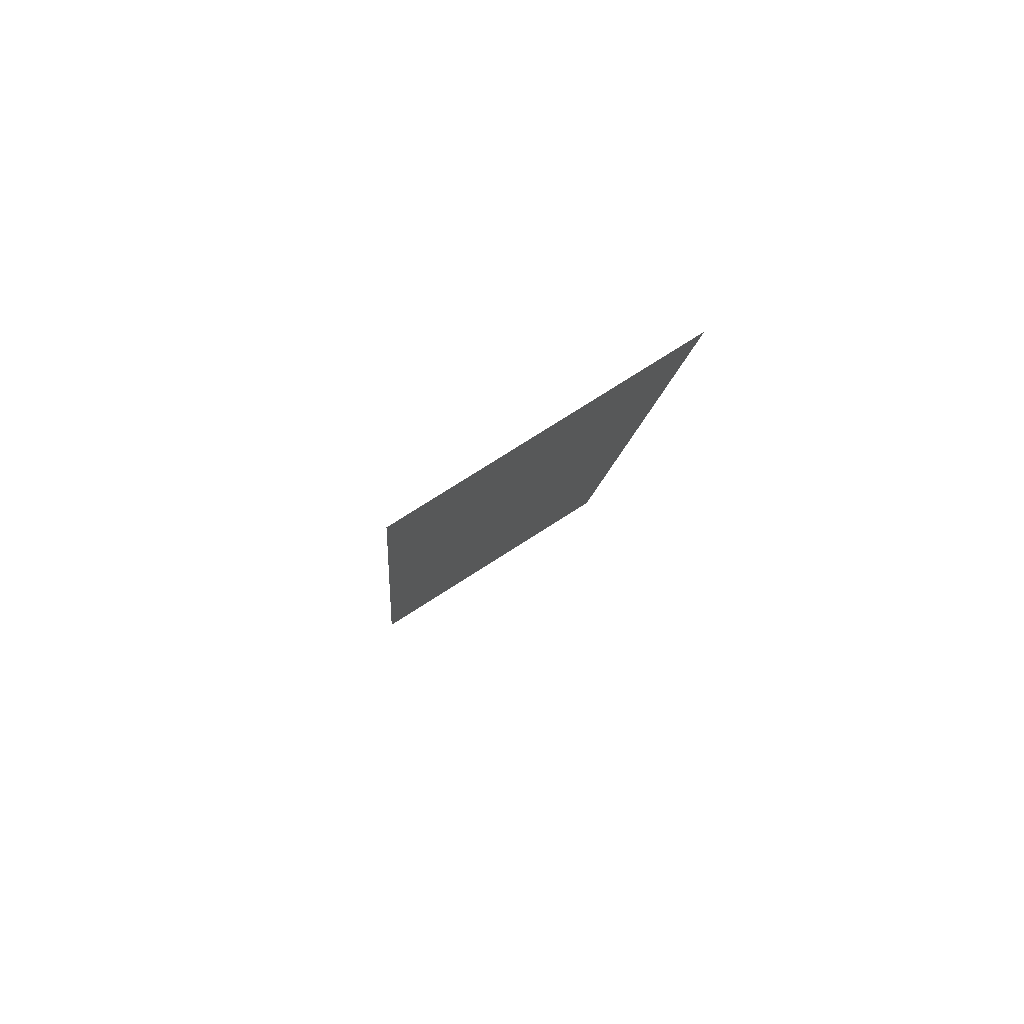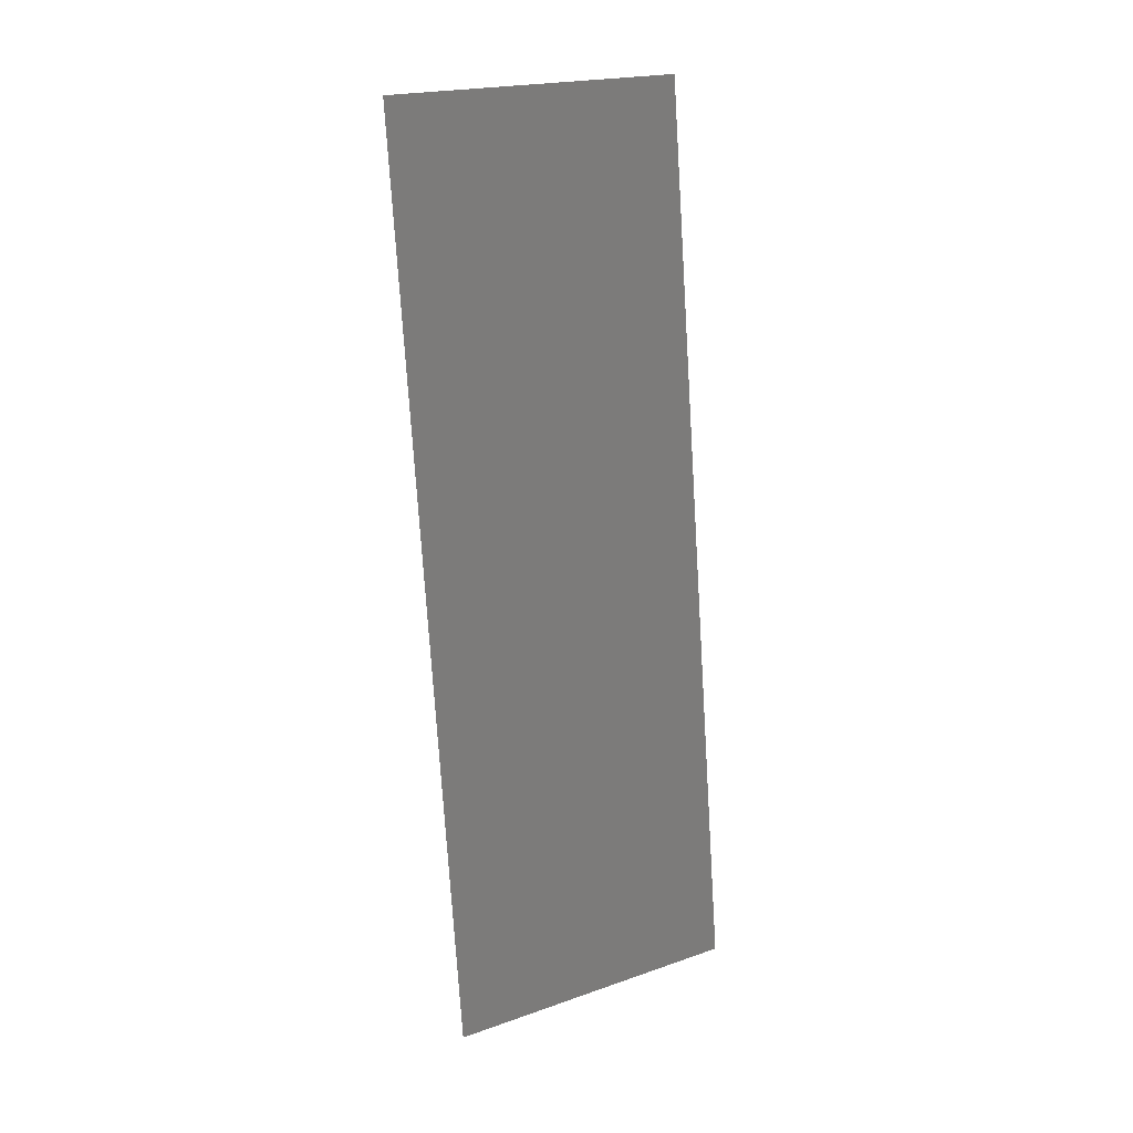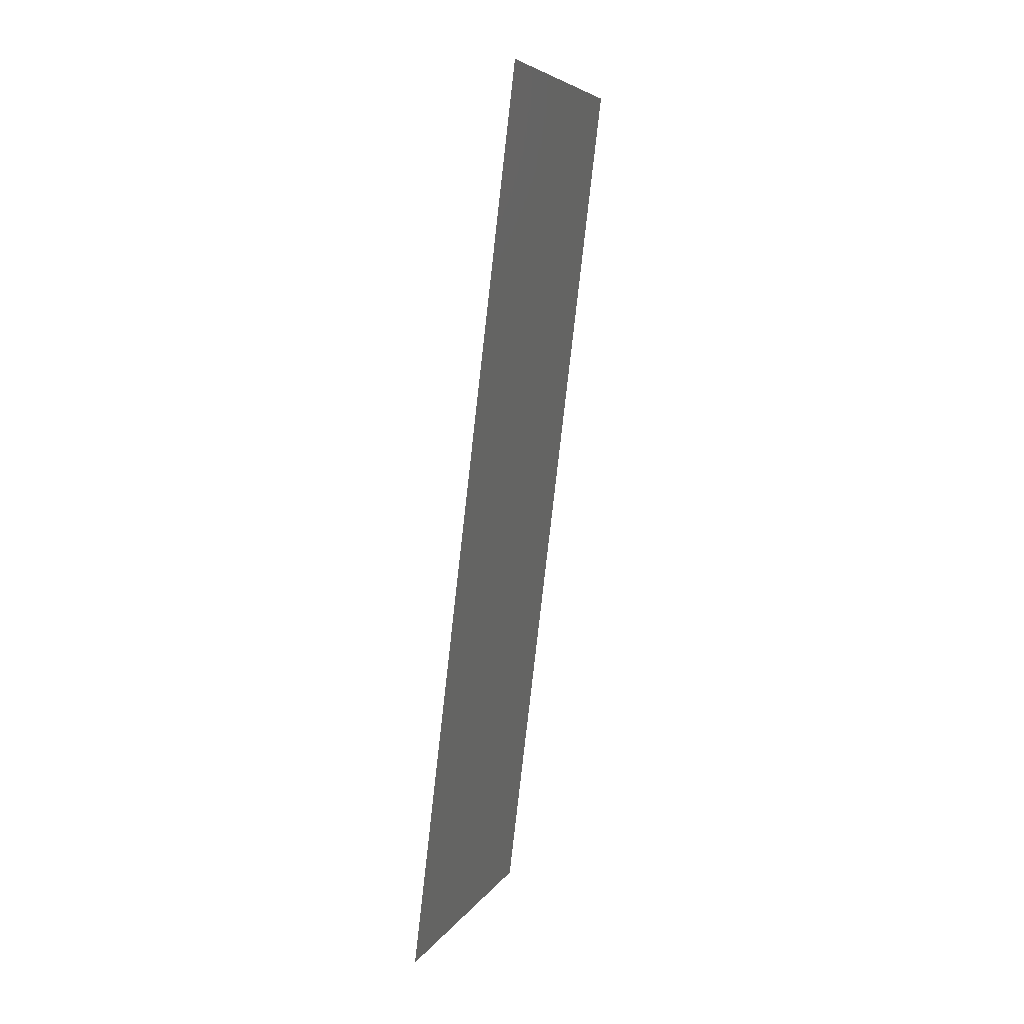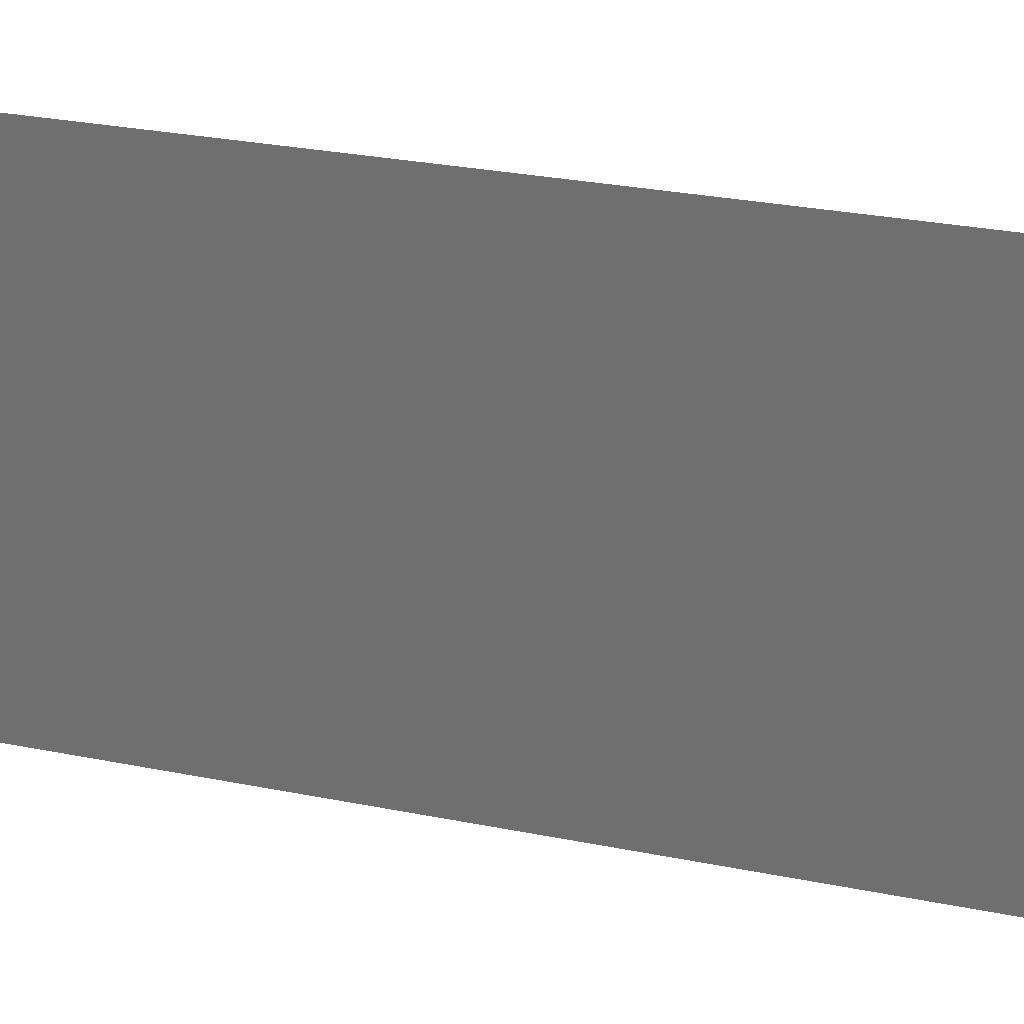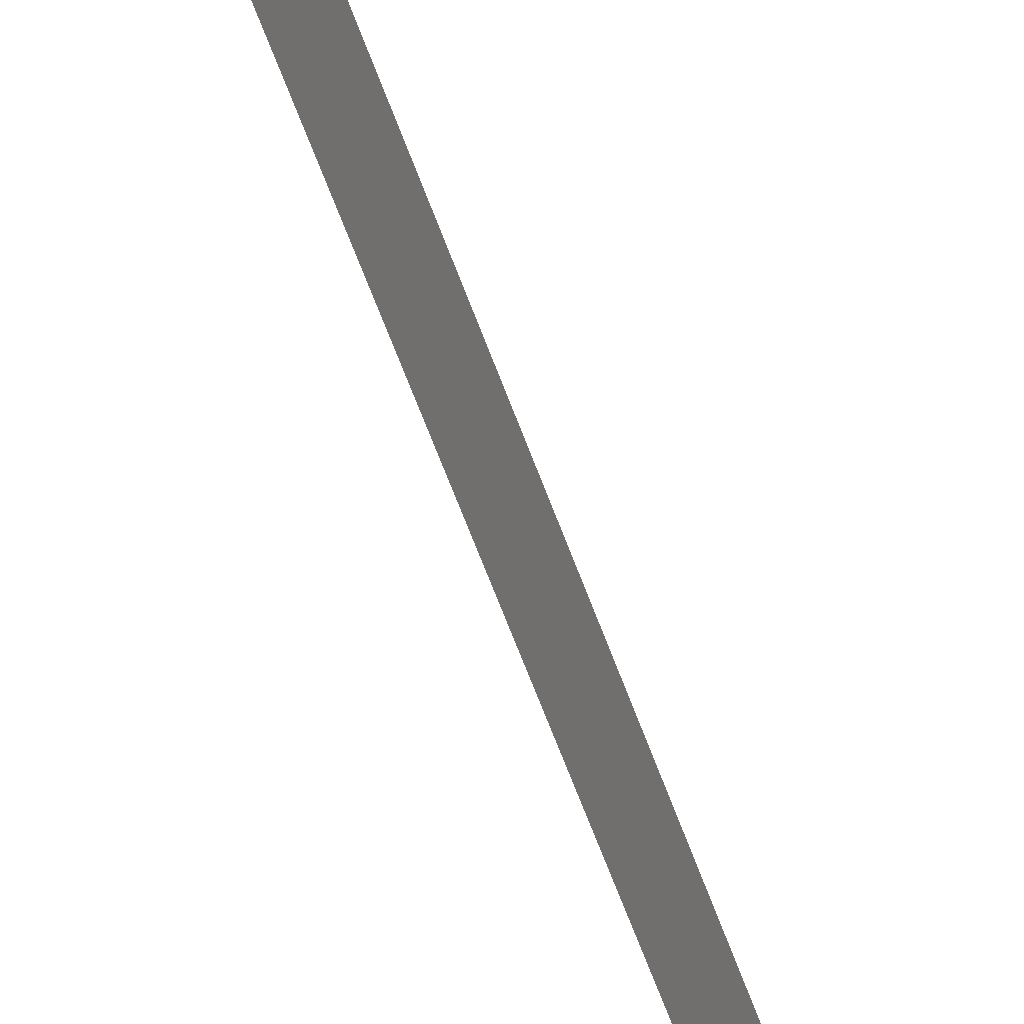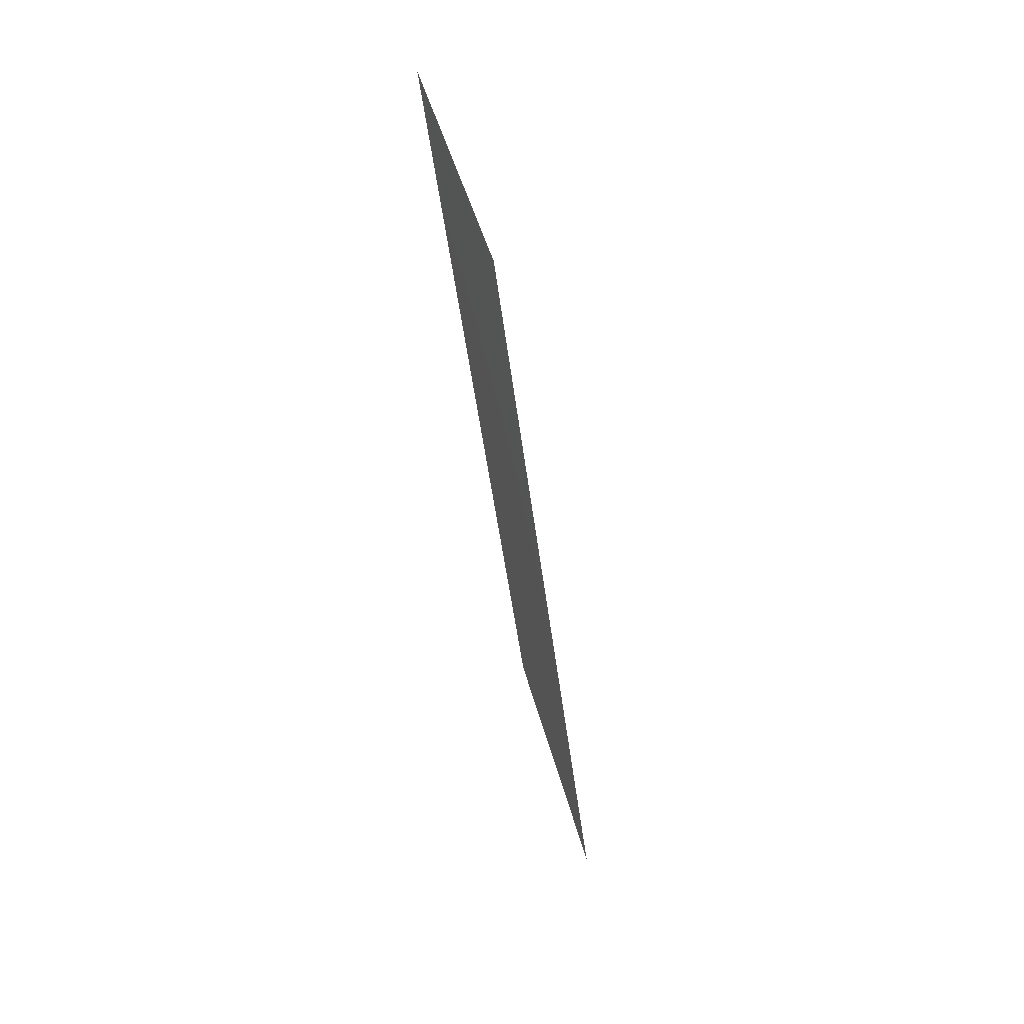
<metadata>
{"format":"stl","ext":"stl","renderer":"f3d","projection":"perspective","resolution":1024,"background":"white","views":[{"elev":75.6,"azim":57.3,"up":"+Y"},{"elev":20.8,"azim":-121.9,"up":"+Y"},{"elev":6.2,"azim":18.3,"up":"+Y"},{"elev":22.7,"azim":-76.2,"up":"+Z"},{"elev":-71.5,"azim":14.3,"up":"+Z"},{"elev":44.7,"azim":166.0,"up":"+Y"}]}
</metadata>
<code>
# stl→obj: 20 verts, 24 faces
v 0.009399 0.01171 0
v 0.009049 0.008782 0.01152
v 0.008 0 0
v 0.008 0 0.01
v 0.008 0 0.02
v 0.01499 0.05855 0.02
v 0.01394 0.04977 0.01152
v 0.01499 0.05855 0.01
v 0.009399 0.01171 0.02
v 0.01359 0.04684 0.02
v 0.0108 0.02342 0
v 0.0115 0.02927 0.01002
v 0.01016 0.01805 0.01025
v 0.01359 0.04684 0
v 0.01284 0.0405 0.01025
v 0.0122 0.03513 0
v 0.0108 0.02342 0.02
v 0.0122 0.03513 0.02
v 0.01499 0.05855 0
v 0.01435 0.05317 0.005
f 1 2 3
f 4 2 5
f 6 7 8
f 5 2 9
f 10 7 6
f 11 12 13
f 14 15 16
f 9 13 17
f 13 12 17
f 18 15 10
f 16 12 11
f 15 12 16
f 11 13 1
f 17 12 18
f 18 12 15
f 19 20 14
f 14 7 15
f 13 2 1
f 14 20 7
f 9 2 13
f 15 7 10
f 8 20 19
f 7 20 8
f 3 2 4

</code>
